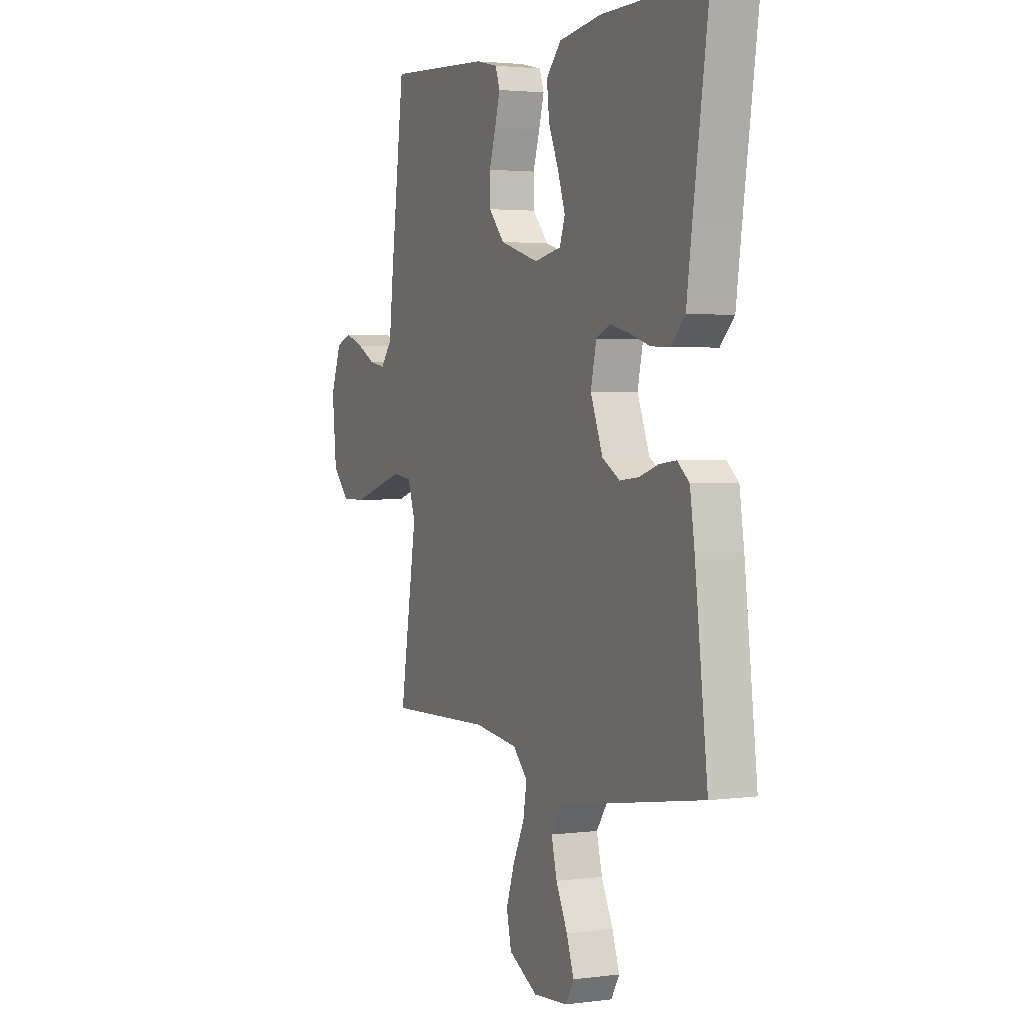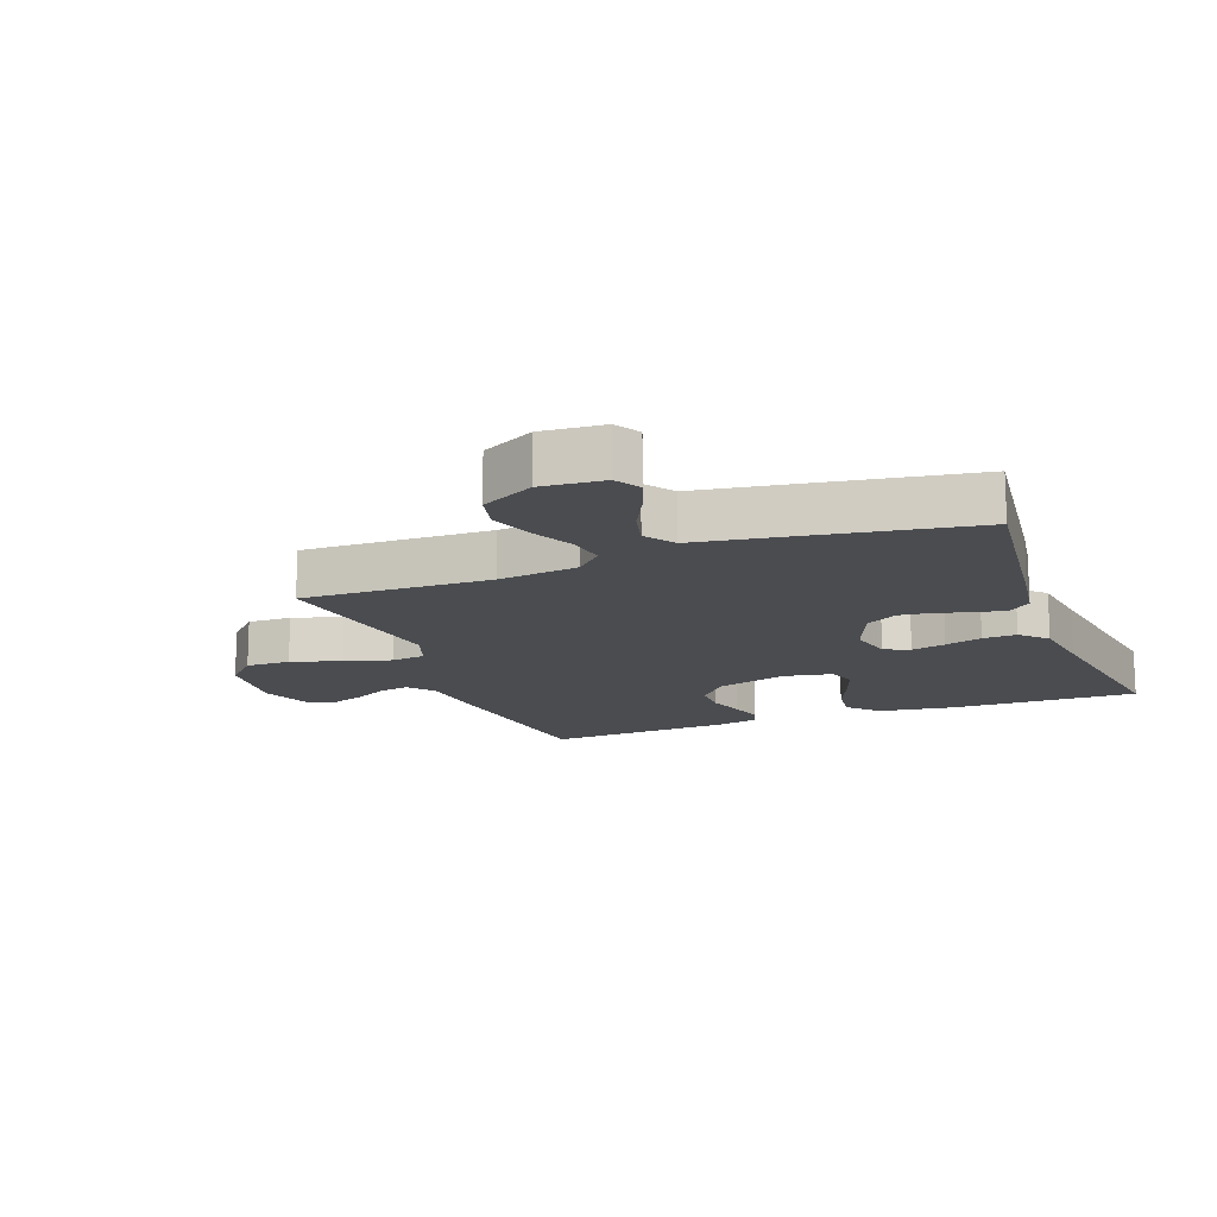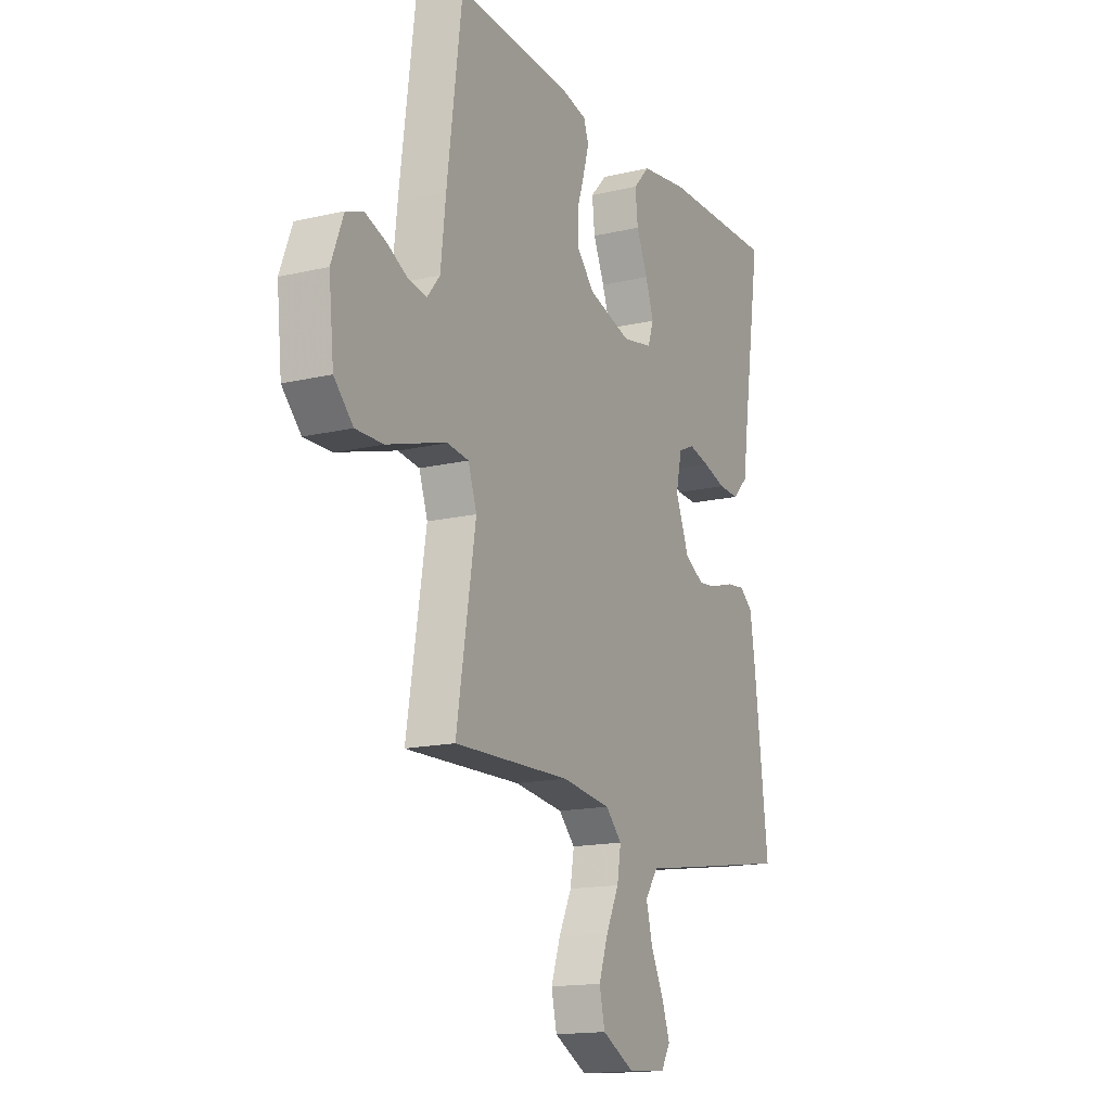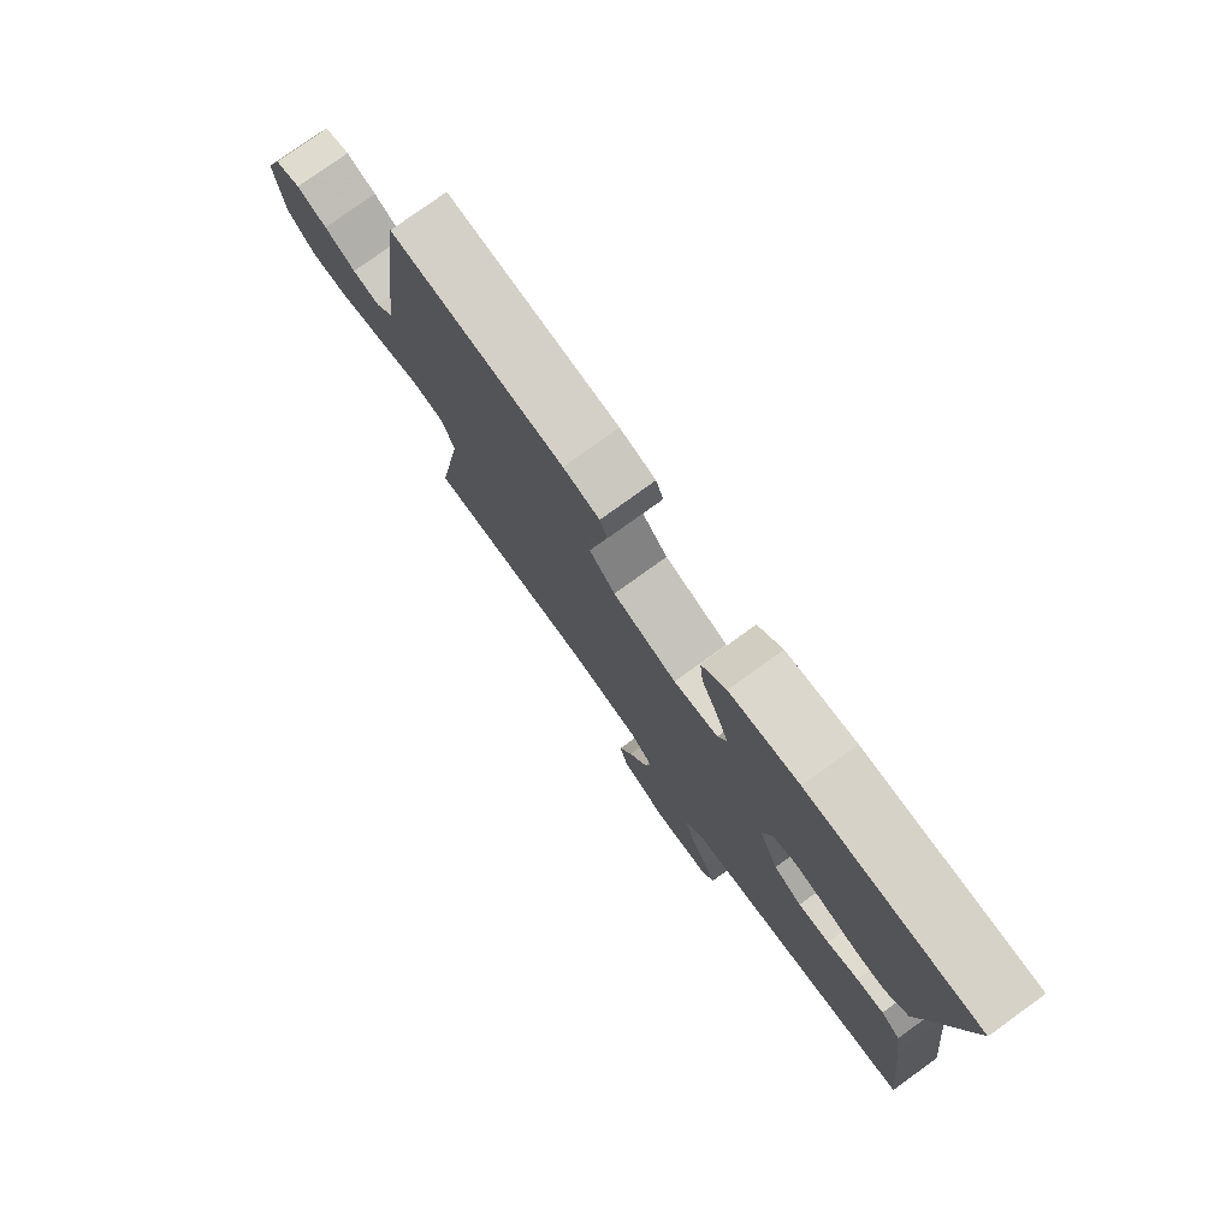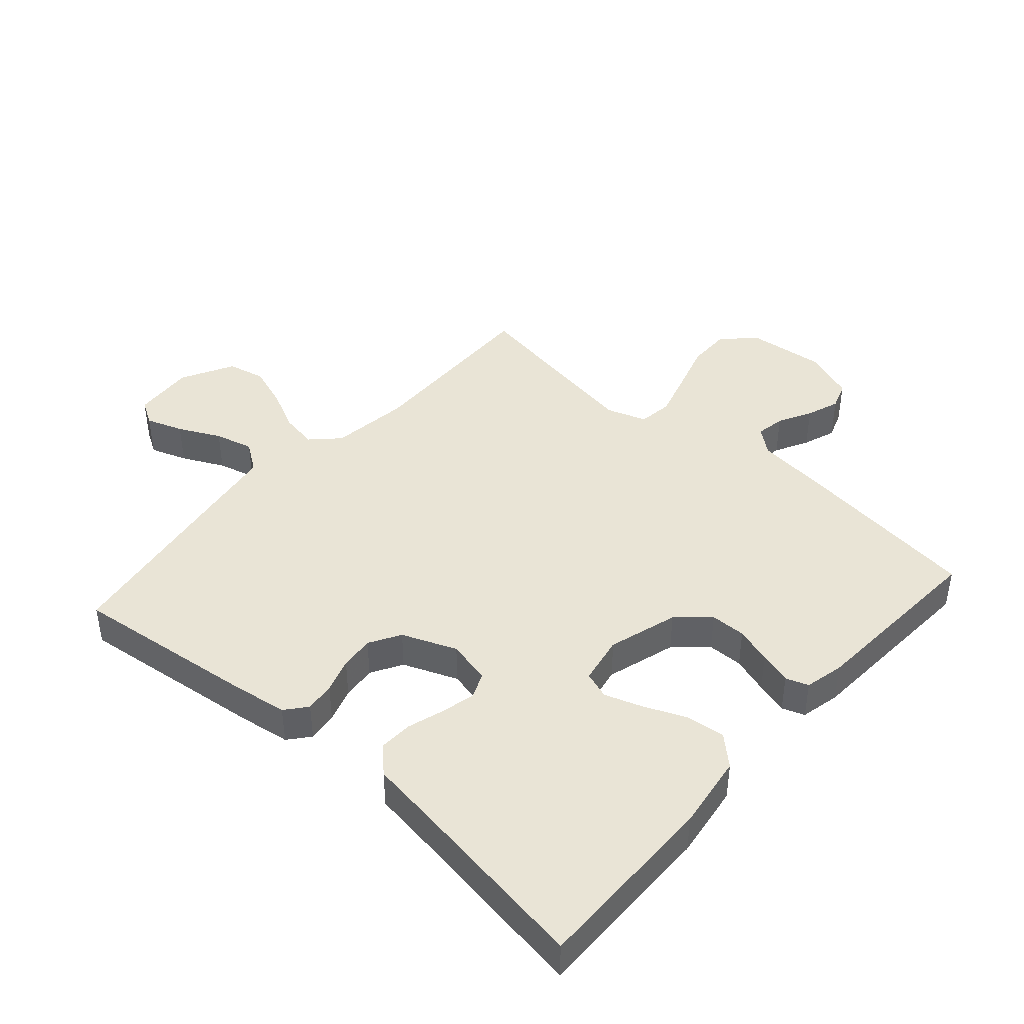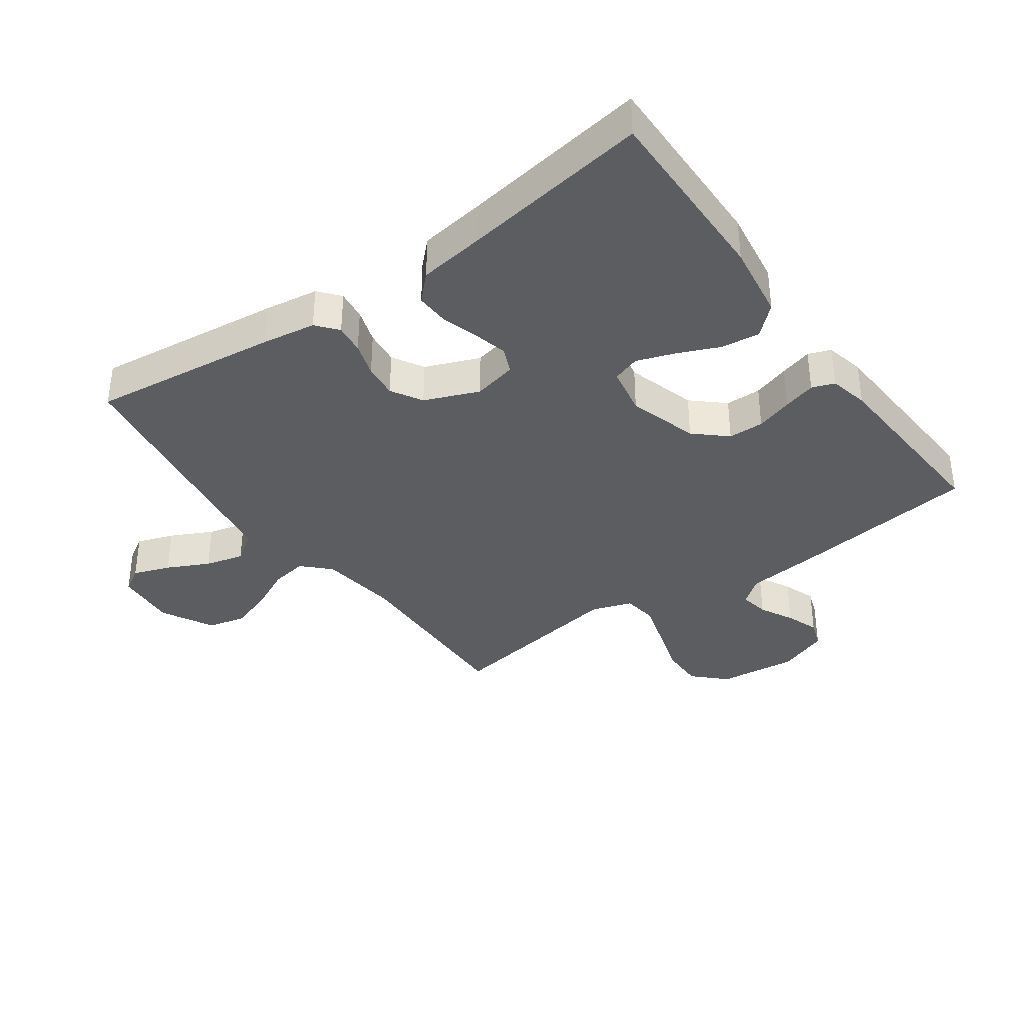
<metadata>
{"format":"obj","ext":"obj","renderer":"f3d","projection":"perspective","resolution":1024,"background":"white","views":[{"elev":2.6,"azim":-114.4,"up":"+Z"},{"elev":-15.1,"azim":-159.3,"up":"+Y"},{"elev":-15.7,"azim":116.3,"up":"+Z"},{"elev":78.1,"azim":-125.8,"up":"+Z"},{"elev":42.4,"azim":-48.4,"up":"+Y"},{"elev":-36.3,"azim":-54.4,"up":"+Y"}]}
</metadata>
<code>
v 0.5 0.07 0.5
v 0.539 0.07 0.2
v 0.552 0.07 0.083
v 0.585 0.07 0.042
v 0.632 0.07 0.05
v 0.686 0.07 0.078
v 0.739 0.07 0.097
v 0.784 0.07 0.081
v 0.815 0.07 0
v 0.802 0.07 -0.127
v 0.753 0.07 -0.177
v 0.682 0.07 -0.176
v 0.602 0.07 -0.151
v 0.528 0.07 -0.129
v 0.473 0.07 -0.136
v 0.451 0.07 -0.2
v 0.5 0.07 -0.5
v 0.2 0.07 -0.491
v 0.073 0.07 -0.507
v 0.031 0.07 -0.549
v 0.041 0.07 -0.608
v 0.074 0.07 -0.676
v 0.098 0.07 -0.745
v 0.084 0.07 -0.806
v 0 0.07 -0.85
v -0.099 0.07 -0.842
v -0.123 0.07 -0.802
v -0.102 0.07 -0.743
v -0.069 0.07 -0.676
v -0.053 0.07 -0.614
v -0.086 0.07 -0.567
v -0.2 0.07 -0.549
v -0.5 0.07 -0.5
v -0.464 0.07 -0.2
v -0.451 0.07 -0.114
v -0.417 0.07 -0.086
v -0.369 0.07 -0.092
v -0.314 0.07 -0.11
v -0.259 0.07 -0.116
v -0.209 0.07 -0.087
v -0.174 0.07 0
v -0.19 0.07 0.07
v -0.231 0.07 0.088
v -0.286 0.07 0.075
v -0.345 0.07 0.057
v -0.399 0.07 0.055
v -0.439 0.07 0.095
v -0.454 0.07 0.2
v -0.5 0.07 0.5
v -0.2 0.07 0.495
v -0.079 0.07 0.477
v -0.036 0.07 0.431
v -0.043 0.07 0.369
v -0.072 0.07 0.302
v -0.093 0.07 0.241
v -0.078 0.07 0.197
v 0 0.07 0.182
v 0.112 0.07 0.215
v 0.157 0.07 0.265
v 0.158 0.07 0.322
v 0.139 0.07 0.381
v 0.124 0.07 0.433
v 0.137 0.07 0.469
v 0.2 0.07 0.483
v 0.5 0 0.5
v 0.539 0 0.2
v 0.552 0 0.083
v 0.585 0 0.042
v 0.632 0 0.05
v 0.686 0 0.078
v 0.739 0 0.097
v 0.784 0 0.081
v 0.815 0 0
v 0.802 0 -0.127
v 0.753 0 -0.177
v 0.682 0 -0.176
v 0.602 0 -0.151
v 0.528 0 -0.129
v 0.473 0 -0.136
v 0.451 0 -0.2
v 0.5 0 -0.5
v 0.2 0 -0.491
v 0.073 0 -0.507
v 0.031 0 -0.549
v 0.041 0 -0.608
v 0.074 0 -0.676
v 0.098 0 -0.745
v 0.084 0 -0.806
v 0 0 -0.85
v -0.099 0 -0.842
v -0.123 0 -0.802
v -0.102 0 -0.743
v -0.069 0 -0.676
v -0.053 0 -0.614
v -0.086 0 -0.567
v -0.2 0 -0.549
v -0.5 0 -0.5
v -0.464 0 -0.2
v -0.451 0 -0.114
v -0.417 0 -0.086
v -0.369 0 -0.092
v -0.314 0 -0.11
v -0.259 0 -0.116
v -0.209 0 -0.087
v -0.174 0 0
v -0.19 0 0.07
v -0.231 0 0.088
v -0.286 0 0.075
v -0.345 0 0.057
v -0.399 0 0.055
v -0.439 0 0.095
v -0.454 0 0.2
v -0.5 0 0.5
v -0.2 0 0.495
v -0.079 0 0.477
v -0.036 0 0.431
v -0.043 0 0.369
v -0.072 0 0.302
v -0.093 0 0.241
v -0.078 0 0.197
v 0 0 0.182
v 0.112 0 0.215
v 0.157 0 0.265
v 0.158 0 0.322
v 0.139 0 0.381
v 0.124 0 0.433
v 0.137 0 0.469
v 0.2 0 0.483
f 1 2 3
f 64 1 3
f 63 64 3
f 62 63 3
f 61 62 3
f 60 61 3
f 59 60 3 4
f 58 59 4
f 57 58 4
f 56 57 4
f 52 53 54
f 51 52 54
f 50 51 54
f 49 50 54
f 48 49 54
f 48 54 55
f 47 48 55
f 46 47 55
f 45 46 55
f 44 45 55
f 43 44 55 56
f 36 37 38
f 35 36 38
f 34 35 38
f 33 34 38
f 32 33 38
f 31 32 38
f 30 31 38 39
f 27 28 29
f 26 27 29
f 25 26 29
f 24 25 29
f 23 24 29
f 22 23 29
f 21 22 29
f 20 21 29 30
f 30 39 40
f 20 30 40
f 19 20 40
f 16 17 18
f 19 40 41
f 18 19 41
f 16 18 41
f 15 16 41
f 11 12 13
f 10 11 13
f 9 10 13
f 8 9 13
f 7 8 13
f 6 7 13
f 5 6 13
f 4 5 13 14
f 4 14 15
f 56 4 15
f 43 56 15
f 42 43 15
f 15 41 42
f 67 66 65
f 67 65 128
f 67 128 127
f 67 127 126
f 67 126 125
f 67 125 124
f 68 67 124 123
f 68 123 122
f 68 122 121
f 68 121 120
f 118 117 116
f 118 116 115
f 118 115 114
f 118 114 113
f 118 113 112
f 119 118 112
f 119 112 111
f 119 111 110
f 119 110 109
f 119 109 108
f 120 119 108 107
f 102 101 100
f 102 100 99
f 102 99 98
f 102 98 97
f 102 97 96
f 102 96 95
f 103 102 95 94
f 93 92 91
f 93 91 90
f 93 90 89
f 93 89 88
f 93 88 87
f 93 87 86
f 93 86 85
f 94 93 85 84
f 104 103 94
f 104 94 84
f 104 84 83
f 82 81 80
f 105 104 83
f 105 83 82
f 105 82 80
f 105 80 79
f 77 76 75
f 77 75 74
f 77 74 73
f 77 73 72
f 77 72 71
f 77 71 70
f 77 70 69
f 78 77 69 68
f 79 78 68
f 79 68 120
f 79 120 107
f 79 107 106
f 106 105 79
f 1 65 66 2
f 2 66 67 3
f 3 67 68 4
f 4 68 69 5
f 5 69 70 6
f 6 70 71 7
f 7 71 72 8
f 8 72 73 9
f 9 73 74 10
f 10 74 75 11
f 11 75 76 12
f 12 76 77 13
f 13 77 78 14
f 14 78 79 15
f 15 79 80 16
f 16 80 81 17
f 17 81 82 18
f 18 82 83 19
f 19 83 84 20
f 20 84 85 21
f 21 85 86 22
f 22 86 87 23
f 23 87 88 24
f 24 88 89 25
f 25 89 90 26
f 26 90 91 27
f 27 91 92 28
f 28 92 93 29
f 29 93 94 30
f 30 94 95 31
f 31 95 96 32
f 32 96 97 33
f 33 97 98 34
f 34 98 99 35
f 35 99 100 36
f 36 100 101 37
f 37 101 102 38
f 38 102 103 39
f 39 103 104 40
f 40 104 105 41
f 41 105 106 42
f 42 106 107 43
f 43 107 108 44
f 44 108 109 45
f 45 109 110 46
f 46 110 111 47
f 47 111 112 48
f 48 112 113 49
f 49 113 114 50
f 50 114 115 51
f 51 115 116 52
f 52 116 117 53
f 53 117 118 54
f 54 118 119 55
f 55 119 120 56
f 56 120 121 57
f 57 121 122 58
f 58 122 123 59
f 59 123 124 60
f 60 124 125 61
f 61 125 126 62
f 62 126 127 63
f 63 127 128 64
f 64 128 65 1

</code>
